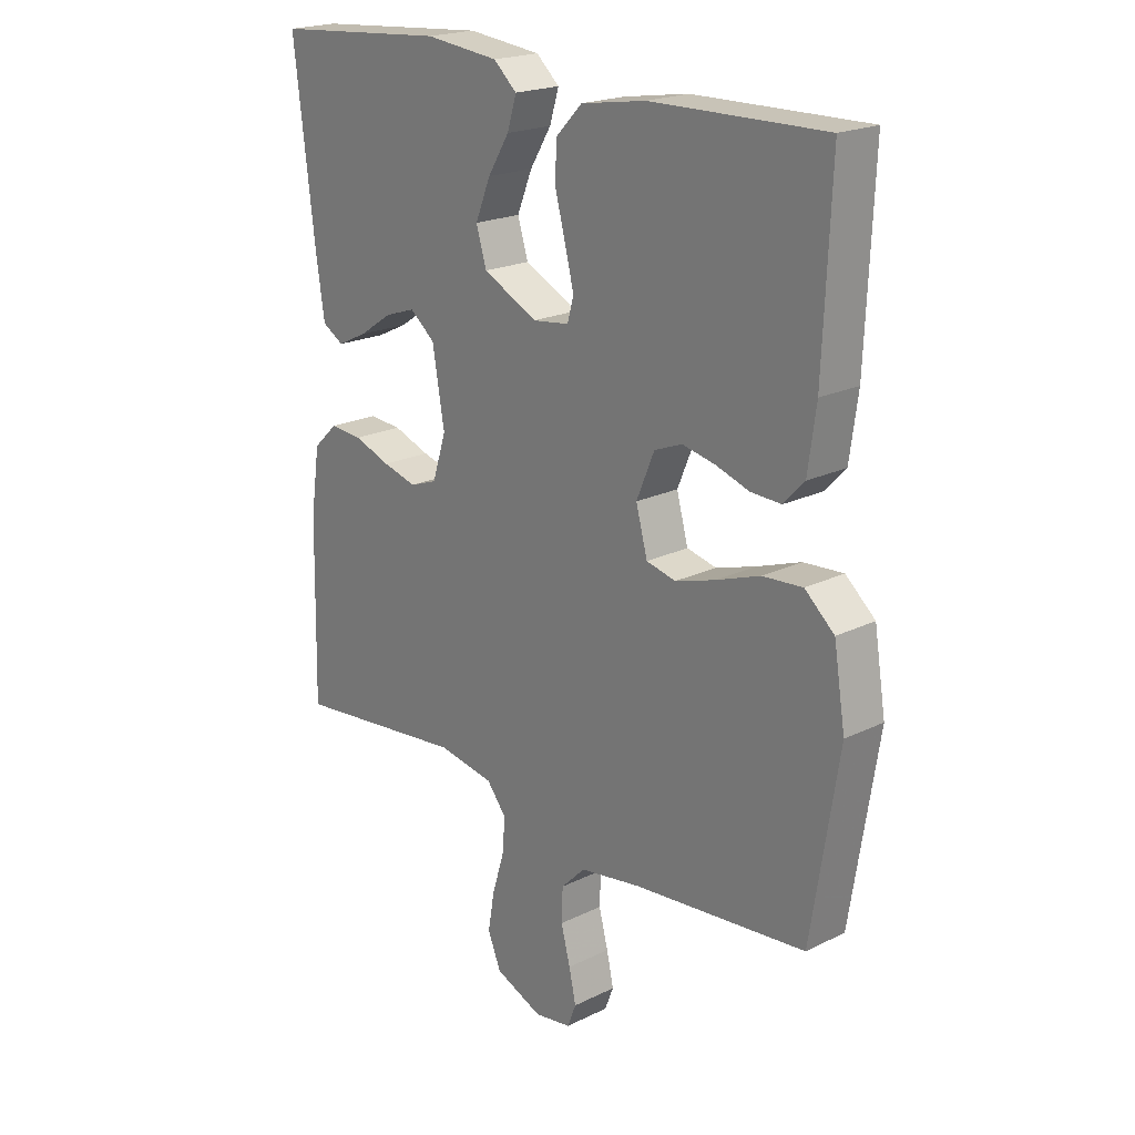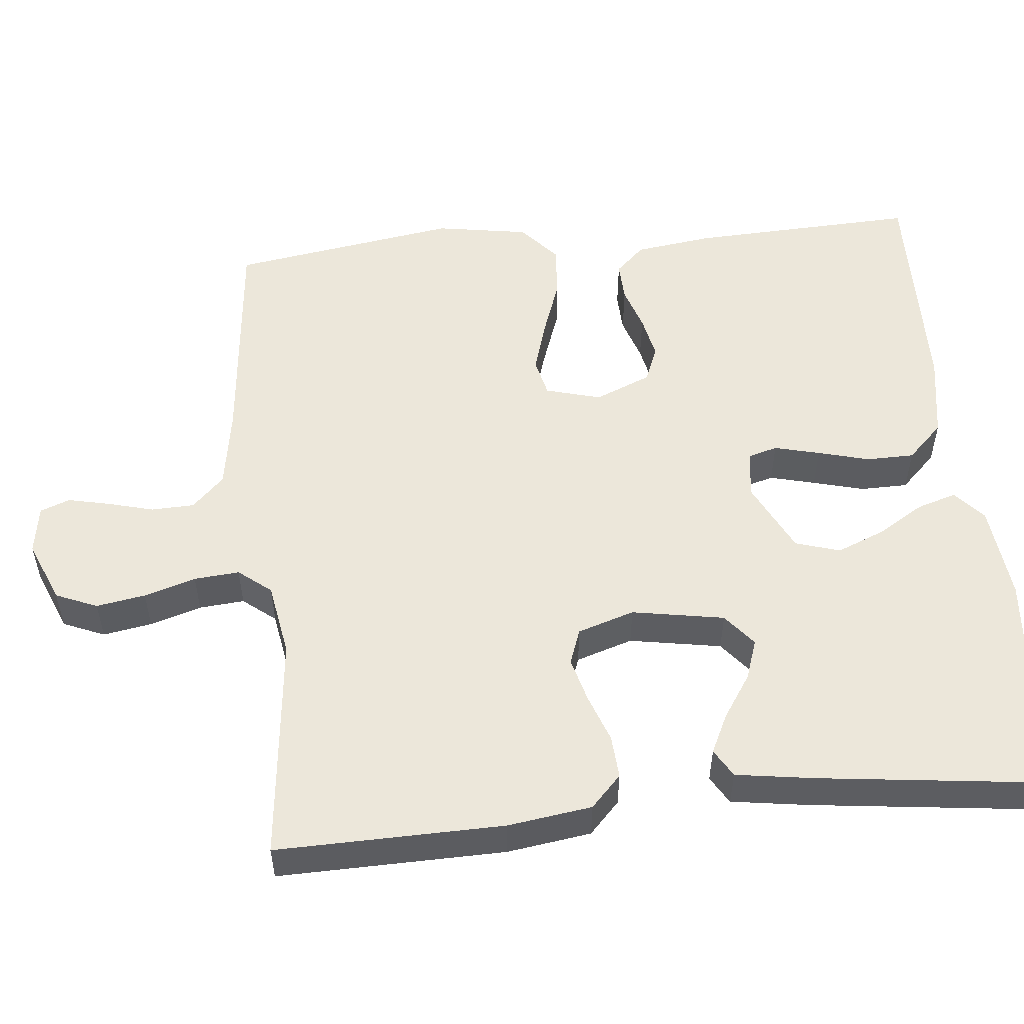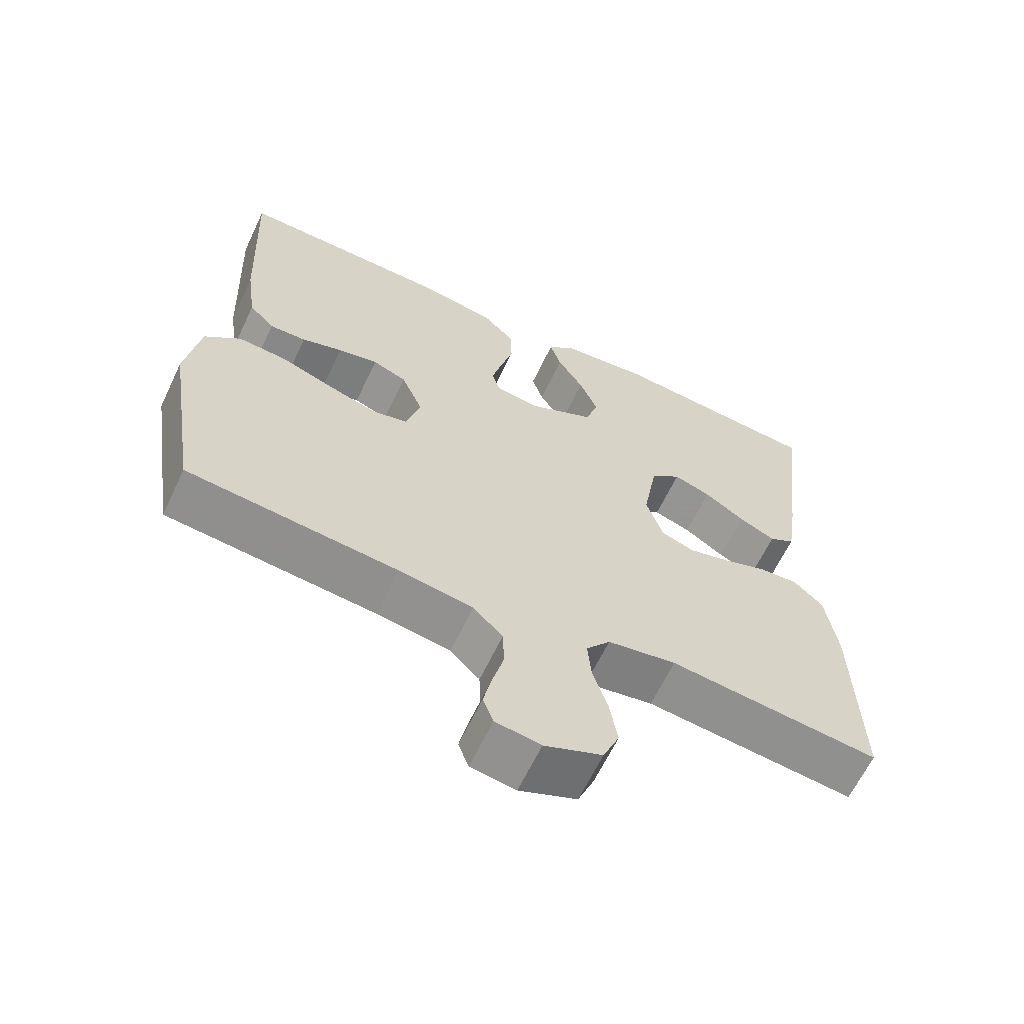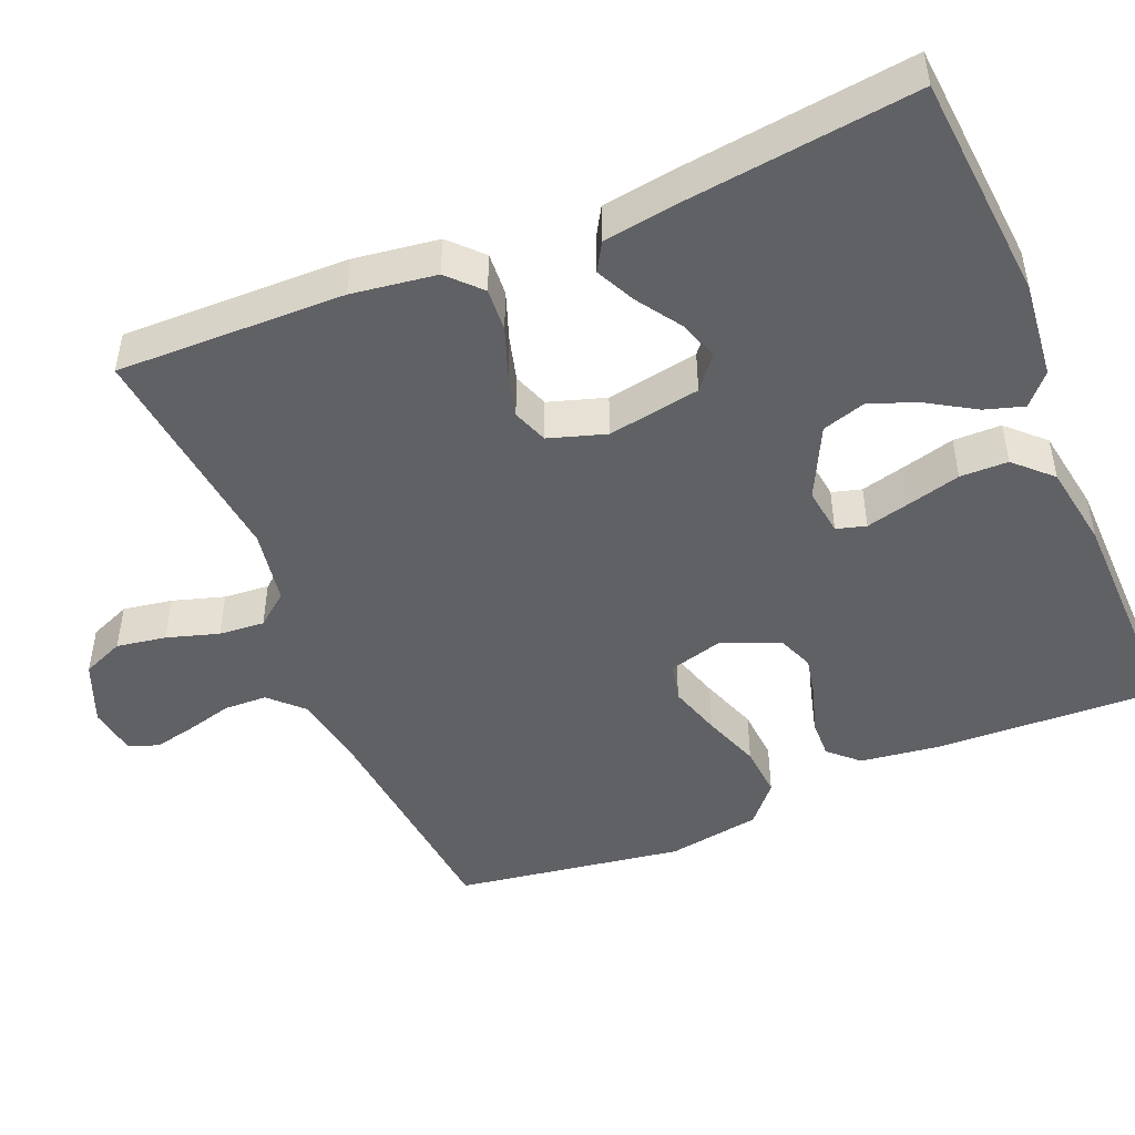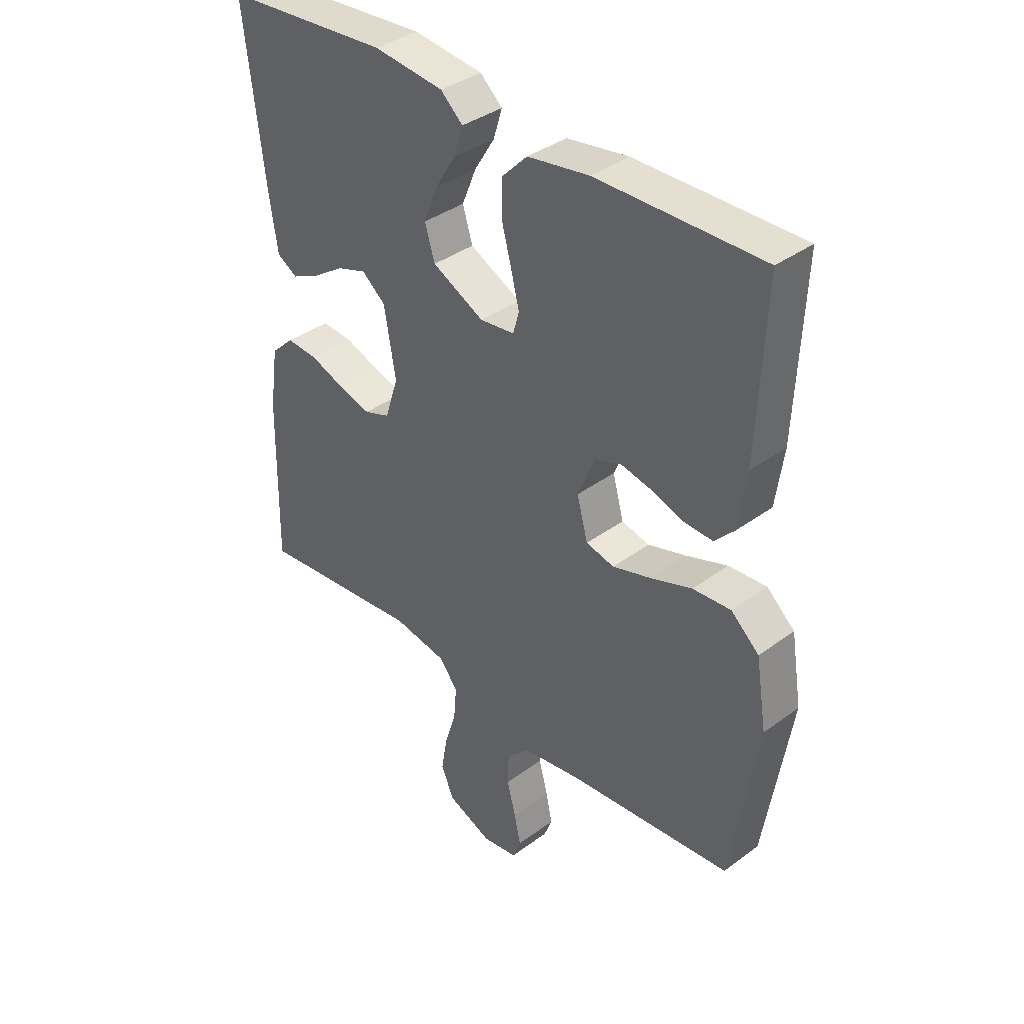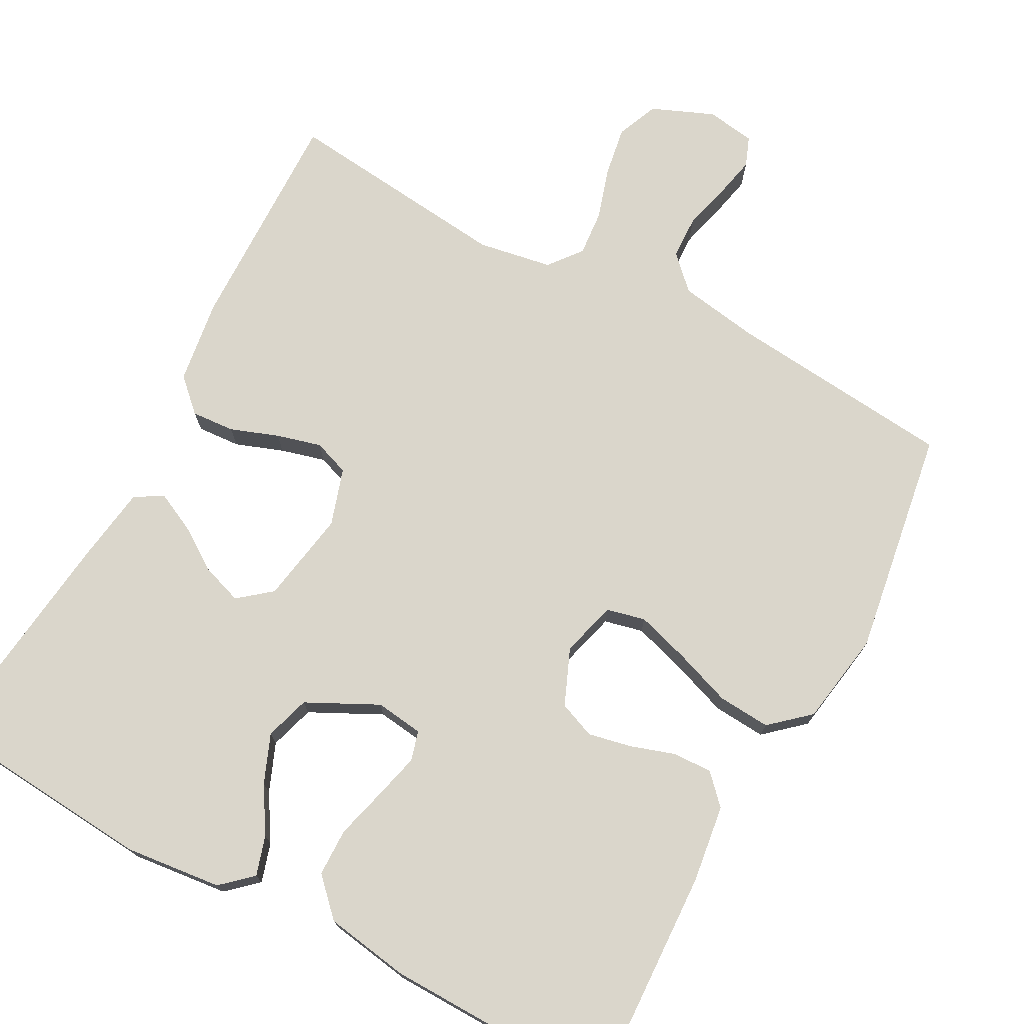
<metadata>
{"format":"obj","ext":"obj","renderer":"f3d","projection":"perspective","resolution":1024,"background":"white","views":[{"elev":20.6,"azim":48.4,"up":"+Z"},{"elev":53.5,"azim":-95.6,"up":"+Y"},{"elev":-63.7,"azim":154.6,"up":"+Z"},{"elev":-47.7,"azim":-67.2,"up":"+Y"},{"elev":37.6,"azim":46.7,"up":"+Z"},{"elev":74.0,"azim":28.3,"up":"+Y"}]}
</metadata>
<code>
v 0.5 0.07 -0.5
v 0.2 0.07 -0.529
v 0.095 0.07 -0.546
v 0.053 0.07 -0.588
v 0.051 0.07 -0.645
v 0.067 0.07 -0.706
v 0.079 0.07 -0.761
v 0.064 0.07 -0.8
v 0 0.07 -0.81
v -0.082 0.07 -0.776
v -0.105 0.07 -0.721
v -0.094 0.07 -0.656
v -0.073 0.07 -0.588
v -0.068 0.07 -0.528
v -0.102 0.07 -0.485
v -0.2 0.07 -0.468
v -0.5 0.07 -0.5
v -0.494 0.07 -0.2
v -0.478 0.07 -0.089
v -0.436 0.07 -0.049
v -0.379 0.07 -0.053
v -0.316 0.07 -0.076
v -0.257 0.07 -0.092
v -0.21 0.07 -0.075
v -0.186 0.07 0
v -0.207 0.07 0.122
v -0.25 0.07 0.157
v -0.303 0.07 0.139
v -0.36 0.07 0.101
v -0.412 0.07 0.076
v -0.449 0.07 0.098
v -0.464 0.07 0.2
v -0.5 0.07 0.5
v -0.2 0.07 0.524
v -0.073 0.07 0.51
v -0.033 0.07 0.474
v -0.049 0.07 0.422
v -0.086 0.07 0.362
v -0.112 0.07 0.298
v -0.094 0.07 0.239
v 0 0.07 0.192
v 0.063 0.07 0.2
v 0.074 0.07 0.239
v 0.059 0.07 0.299
v 0.041 0.07 0.367
v 0.042 0.07 0.43
v 0.088 0.07 0.477
v 0.2 0.07 0.495
v 0.5 0.07 0.5
v 0.487 0.07 0.2
v 0.473 0.07 0.098
v 0.437 0.07 0.06
v 0.385 0.07 0.062
v 0.327 0.07 0.081
v 0.27 0.07 0.093
v 0.222 0.07 0.074
v 0.191 0.07 0
v 0.211 0.07 -0.073
v 0.262 0.07 -0.085
v 0.331 0.07 -0.064
v 0.407 0.07 -0.037
v 0.476 0.07 -0.032
v 0.527 0.07 -0.077
v 0.547 0.07 -0.2
v 0.5 0 -0.5
v 0.2 0 -0.529
v 0.095 0 -0.546
v 0.053 0 -0.588
v 0.051 0 -0.645
v 0.067 0 -0.706
v 0.079 0 -0.761
v 0.064 0 -0.8
v 0 0 -0.81
v -0.082 0 -0.776
v -0.105 0 -0.721
v -0.094 0 -0.656
v -0.073 0 -0.588
v -0.068 0 -0.528
v -0.102 0 -0.485
v -0.2 0 -0.468
v -0.5 0 -0.5
v -0.494 0 -0.2
v -0.478 0 -0.089
v -0.436 0 -0.049
v -0.379 0 -0.053
v -0.316 0 -0.076
v -0.257 0 -0.092
v -0.21 0 -0.075
v -0.186 0 0
v -0.207 0 0.122
v -0.25 0 0.157
v -0.303 0 0.139
v -0.36 0 0.101
v -0.412 0 0.076
v -0.449 0 0.098
v -0.464 0 0.2
v -0.5 0 0.5
v -0.2 0 0.524
v -0.073 0 0.51
v -0.033 0 0.474
v -0.049 0 0.422
v -0.086 0 0.362
v -0.112 0 0.298
v -0.094 0 0.239
v 0 0 0.192
v 0.063 0 0.2
v 0.074 0 0.239
v 0.059 0 0.299
v 0.041 0 0.367
v 0.042 0 0.43
v 0.088 0 0.477
v 0.2 0 0.495
v 0.5 0 0.5
v 0.487 0 0.2
v 0.473 0 0.098
v 0.437 0 0.06
v 0.385 0 0.062
v 0.327 0 0.081
v 0.27 0 0.093
v 0.222 0 0.074
v 0.191 0 0
v 0.211 0 -0.073
v 0.262 0 -0.085
v 0.331 0 -0.064
v 0.407 0 -0.037
v 0.476 0 -0.032
v 0.527 0 -0.077
v 0.547 0 -0.2
f 64 1 2
f 63 64 2
f 62 63 2
f 61 62 2
f 60 61 2
f 59 60 2 3
f 58 59 3 4
f 57 58 4
f 52 53 54
f 51 52 54
f 50 51 54
f 49 50 54
f 48 49 54
f 47 48 54
f 46 47 54
f 45 46 54
f 44 45 54
f 43 44 54 55
f 42 43 55 56
f 36 37 38
f 35 36 38
f 34 35 38
f 33 34 38
f 32 33 38
f 31 32 38
f 30 31 38
f 29 30 38
f 28 29 38
f 27 28 38 39
f 26 27 39 40
f 20 21 22
f 19 20 22
f 18 19 22
f 17 18 22
f 16 17 22
f 15 16 22 23
f 14 15 23 24
f 11 12 13
f 10 11 13
f 9 10 13
f 8 9 13
f 7 8 13
f 6 7 13
f 5 6 13
f 4 5 13 14
f 14 24 25
f 4 14 25
f 57 4 25
f 57 25 26
f 56 57 26
f 42 56 26
f 41 42 26
f 26 40 41
f 66 65 128
f 66 128 127
f 66 127 126
f 66 126 125
f 66 125 124
f 67 66 124 123
f 68 67 123 122
f 68 122 121
f 118 117 116
f 118 116 115
f 118 115 114
f 118 114 113
f 118 113 112
f 118 112 111
f 118 111 110
f 118 110 109
f 118 109 108
f 119 118 108 107
f 120 119 107 106
f 102 101 100
f 102 100 99
f 102 99 98
f 102 98 97
f 102 97 96
f 102 96 95
f 102 95 94
f 102 94 93
f 102 93 92
f 103 102 92 91
f 104 103 91 90
f 86 85 84
f 86 84 83
f 86 83 82
f 86 82 81
f 86 81 80
f 87 86 80 79
f 88 87 79 78
f 77 76 75
f 77 75 74
f 77 74 73
f 77 73 72
f 77 72 71
f 77 71 70
f 77 70 69
f 78 77 69 68
f 89 88 78
f 89 78 68
f 89 68 121
f 90 89 121
f 90 121 120
f 90 120 106
f 90 106 105
f 105 104 90
f 1 65 66 2
f 2 66 67 3
f 3 67 68 4
f 4 68 69 5
f 5 69 70 6
f 6 70 71 7
f 7 71 72 8
f 8 72 73 9
f 9 73 74 10
f 10 74 75 11
f 11 75 76 12
f 12 76 77 13
f 13 77 78 14
f 14 78 79 15
f 15 79 80 16
f 16 80 81 17
f 17 81 82 18
f 18 82 83 19
f 19 83 84 20
f 20 84 85 21
f 21 85 86 22
f 22 86 87 23
f 23 87 88 24
f 24 88 89 25
f 25 89 90 26
f 26 90 91 27
f 27 91 92 28
f 28 92 93 29
f 29 93 94 30
f 30 94 95 31
f 31 95 96 32
f 32 96 97 33
f 33 97 98 34
f 34 98 99 35
f 35 99 100 36
f 36 100 101 37
f 37 101 102 38
f 38 102 103 39
f 39 103 104 40
f 40 104 105 41
f 41 105 106 42
f 42 106 107 43
f 43 107 108 44
f 44 108 109 45
f 45 109 110 46
f 46 110 111 47
f 47 111 112 48
f 48 112 113 49
f 49 113 114 50
f 50 114 115 51
f 51 115 116 52
f 52 116 117 53
f 53 117 118 54
f 54 118 119 55
f 55 119 120 56
f 56 120 121 57
f 57 121 122 58
f 58 122 123 59
f 59 123 124 60
f 60 124 125 61
f 61 125 126 62
f 62 126 127 63
f 63 127 128 64
f 64 128 65 1

</code>
